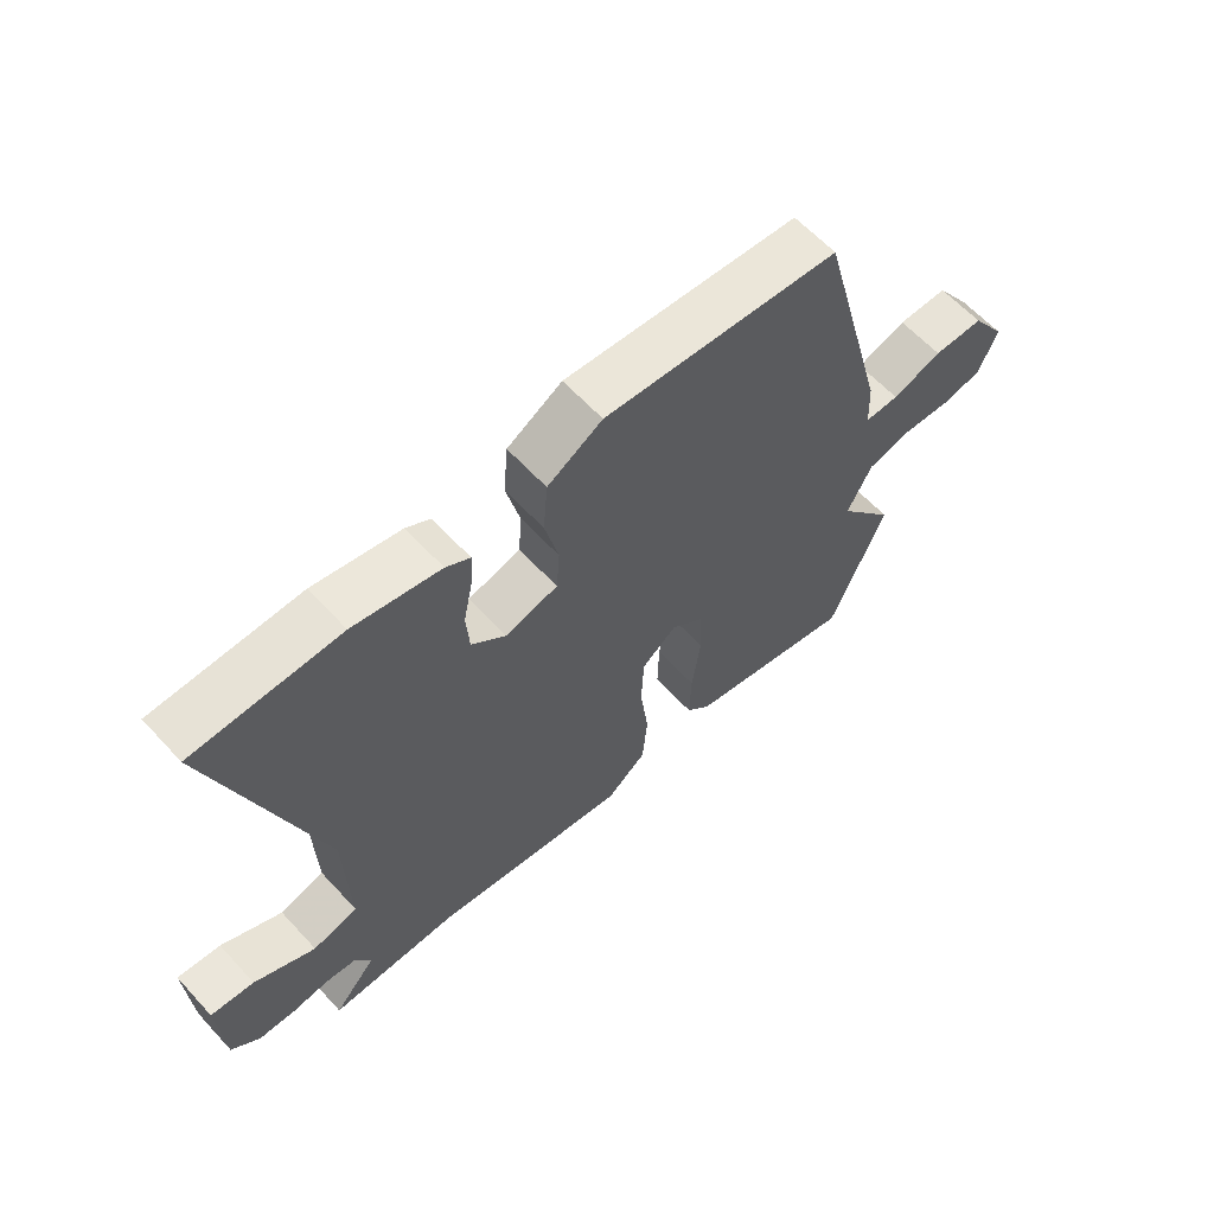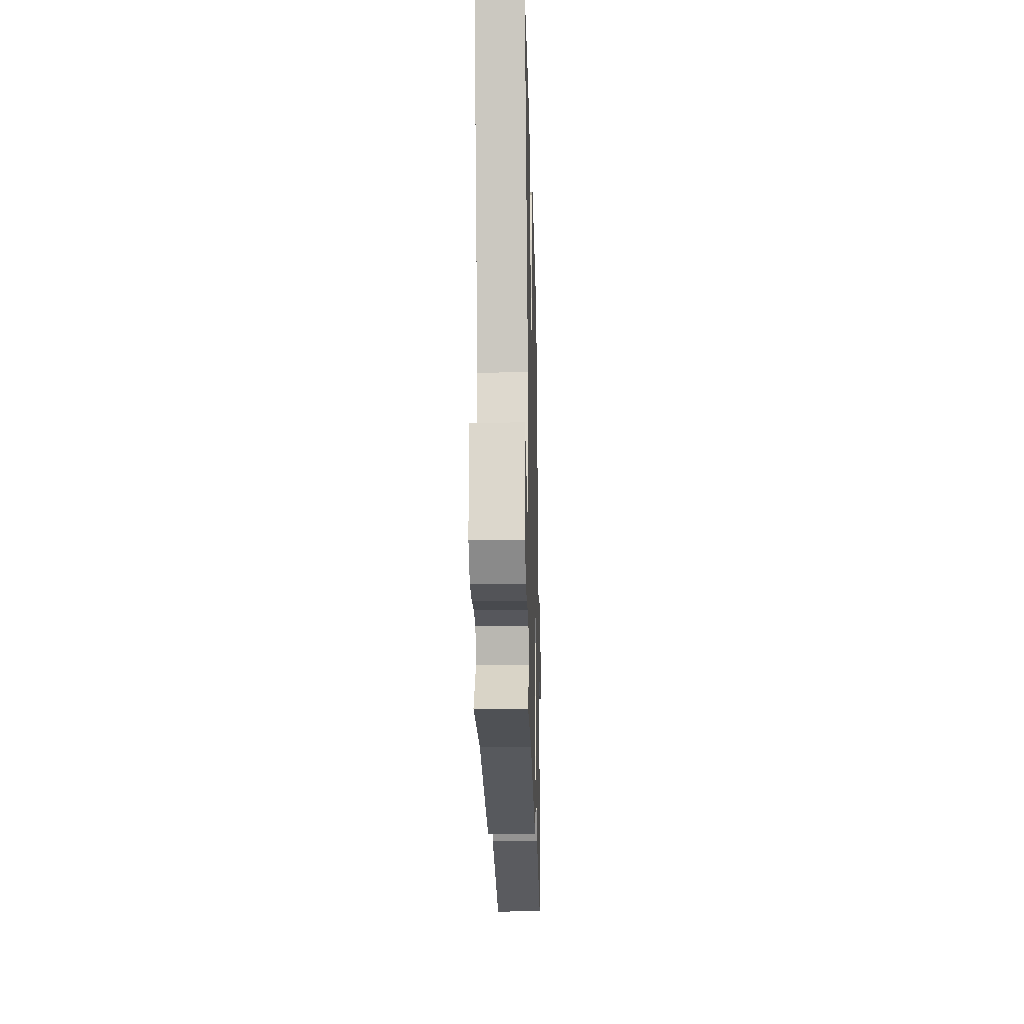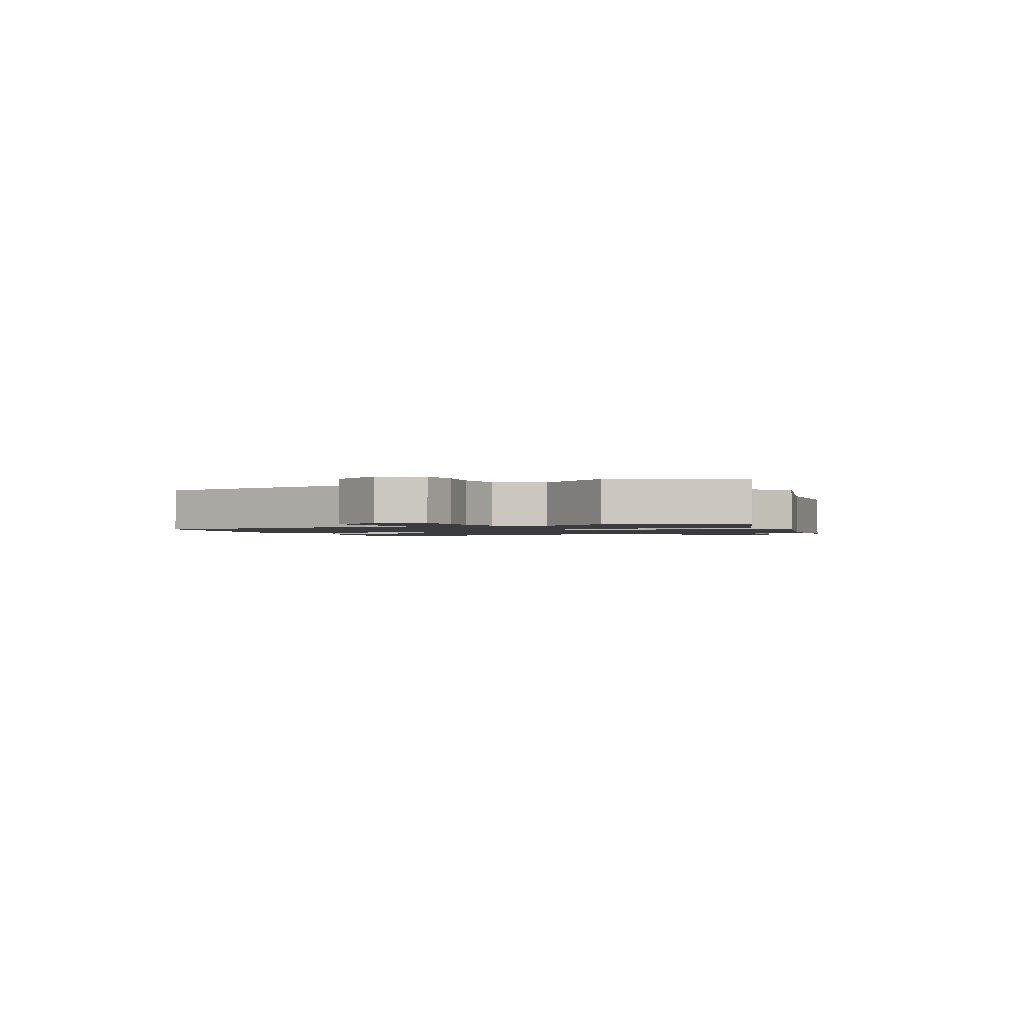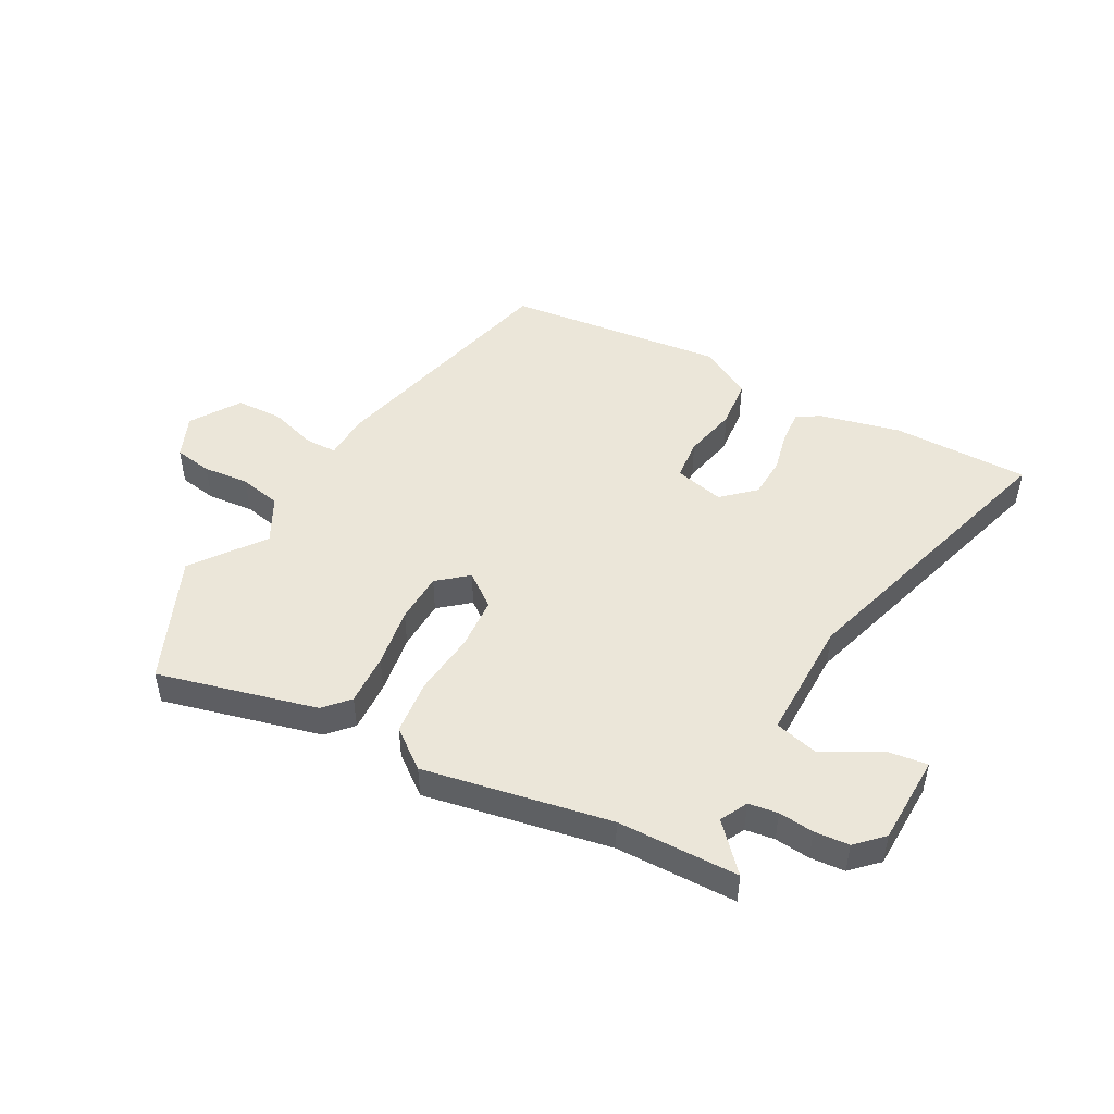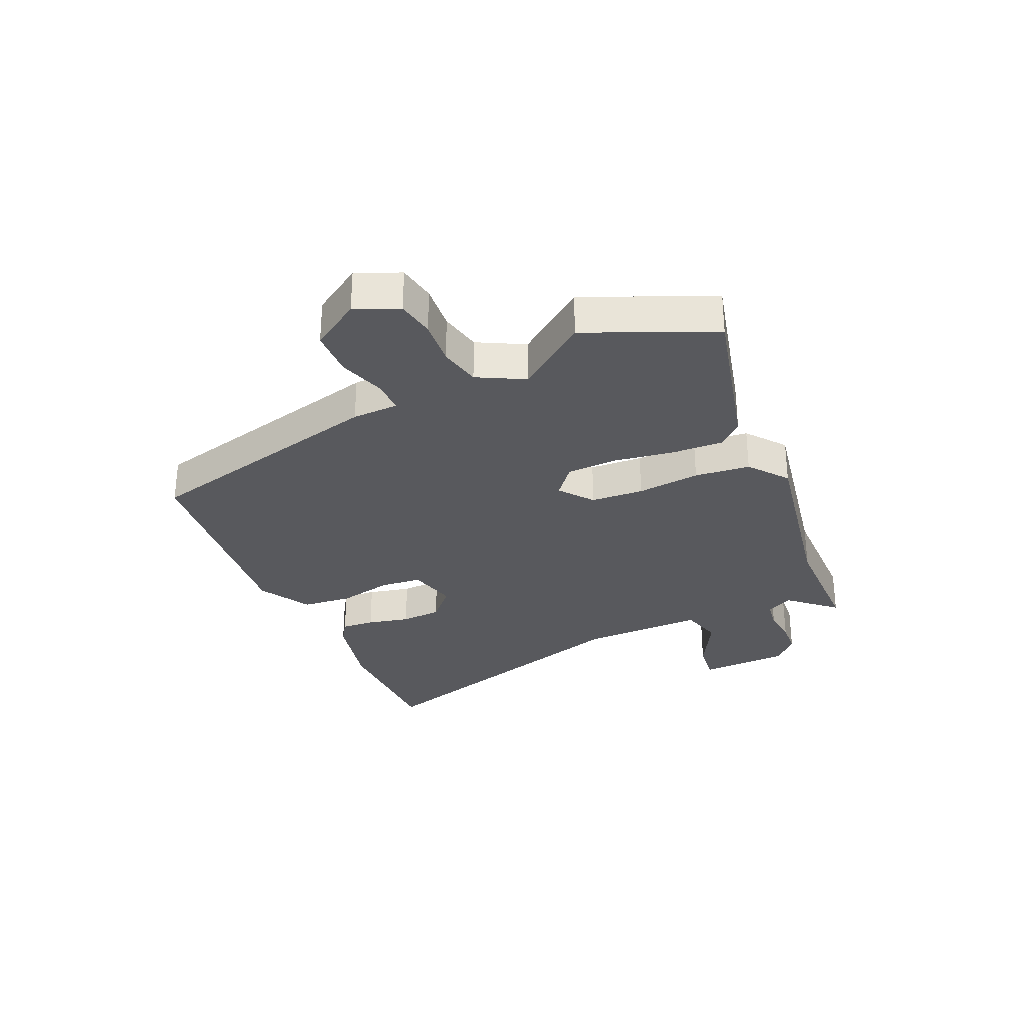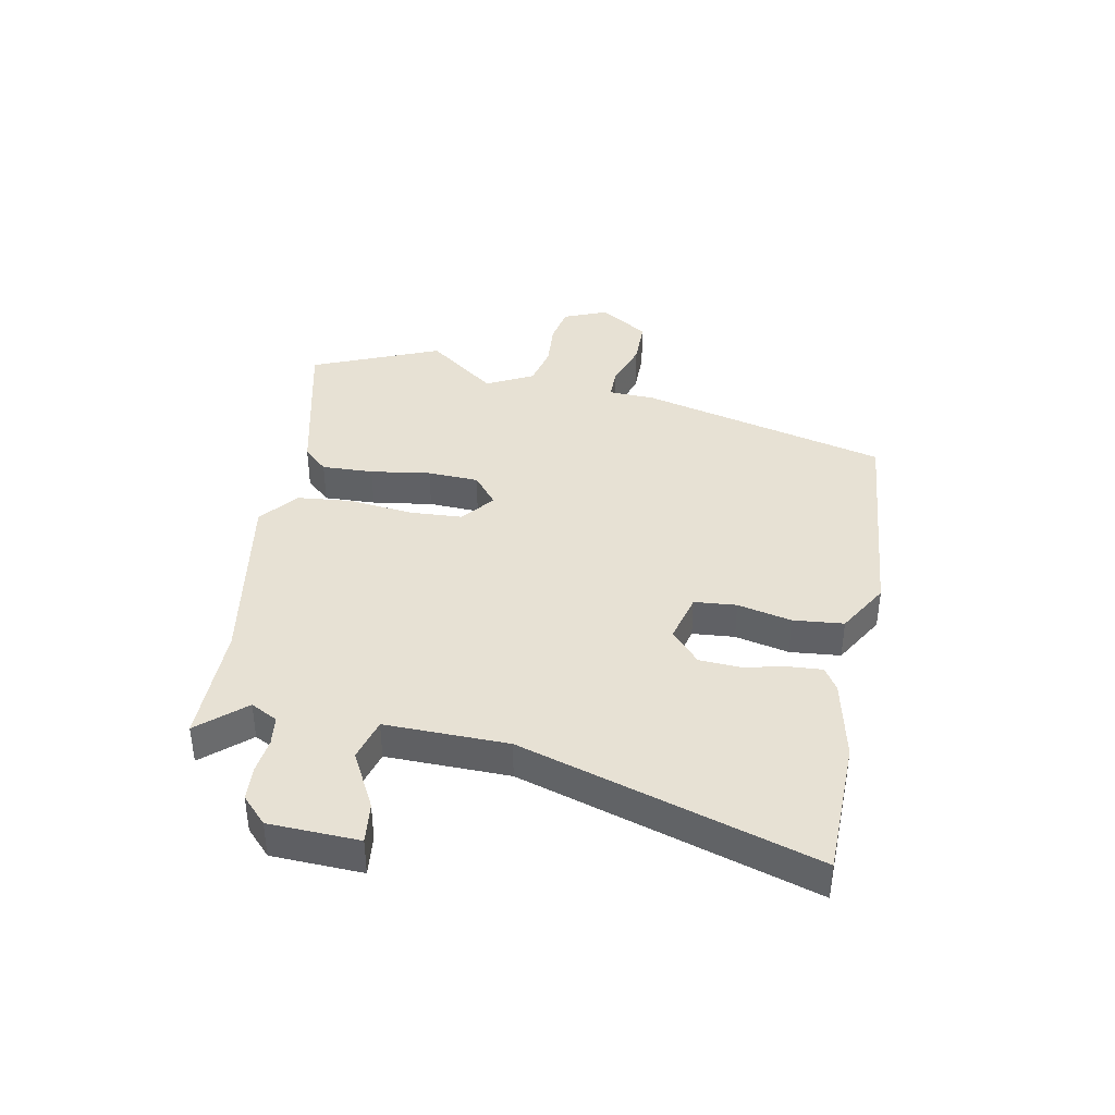
<metadata>
{"format":"obj","ext":"obj","renderer":"f3d","projection":"perspective","resolution":1024,"background":"white","views":[{"elev":61.8,"azim":-42.5,"up":"+Z"},{"elev":-20.6,"azim":-88.5,"up":"+Z"},{"elev":-1.5,"azim":109.3,"up":"+Y"},{"elev":47.6,"azim":-152.9,"up":"+Y"},{"elev":-30.2,"azim":112.8,"up":"+Y"},{"elev":39.4,"azim":-79.8,"up":"+Y"}]}
</metadata>
<code>
v -0.634 0.07 0.496
v -0.4 0.07 0.503
v -0.26 0.07 0.474
v -0.221 0.07 0.45
v -0.224 0.07 0.393
v -0.239 0.07 0.32
v -0.234 0.07 0.25
v -0.179 0.07 0.202
v -0.094 0.07 0.225
v -0.089 0.07 0.297
v -0.111 0.07 0.389
v -0.104 0.07 0.475
v -0.016 0.07 0.528
v 0.362 0.07 0.497
v 0.475 0.07 0.074
v 0.479 0.07 -0.005
v 0.534 0.07 -0.004
v 0.614 0.07 0.024
v 0.695 0.07 0.024
v 0.751 0.07 -0.059
v 0.721 0.07 -0.134
v 0.656 0.07 -0.147
v 0.577 0.07 -0.142
v 0.506 0.07 -0.159
v 0.466 0.07 -0.239
v 0.558 0.07 -0.357
v 0.469 0.07 -0.576
v 0.196 0.07 -0.515
v 0.157 0.07 -0.474
v 0.159 0.07 -0.386
v 0.173 0.07 -0.283
v 0.168 0.07 -0.196
v 0.116 0.07 -0.155
v 0.06 0.07 -0.2
v 0.056 0.07 -0.291
v 0.07 0.07 -0.399
v 0.062 0.07 -0.494
v -0.003 0.07 -0.547
v -0.322 0.07 -0.497
v -0.528 0.07 -0.5
v -0.46 0.07 -0.421
v -0.485 0.07 -0.375
v -0.535 0.07 -0.369
v -0.595 0.07 -0.377
v -0.654 0.07 -0.374
v -0.699 0.07 -0.332
v -0.707 0.07 -0.178
v -0.637 0.07 -0.185
v -0.539 0.07 -0.235
v -0.467 0.07 -0.214
v -0.473 0.07 -0.004
v -0.634 0 0.496
v -0.4 0 0.503
v -0.26 0 0.474
v -0.221 0 0.45
v -0.224 0 0.393
v -0.239 0 0.32
v -0.234 0 0.25
v -0.179 0 0.202
v -0.094 0 0.225
v -0.089 0 0.297
v -0.111 0 0.389
v -0.104 0 0.475
v -0.016 0 0.528
v 0.362 0 0.497
v 0.475 0 0.074
v 0.479 0 -0.005
v 0.534 0 -0.004
v 0.614 0 0.024
v 0.695 0 0.024
v 0.751 0 -0.059
v 0.721 0 -0.134
v 0.656 0 -0.147
v 0.577 0 -0.142
v 0.506 0 -0.159
v 0.466 0 -0.239
v 0.558 0 -0.357
v 0.469 0 -0.576
v 0.196 0 -0.515
v 0.157 0 -0.474
v 0.159 0 -0.386
v 0.173 0 -0.283
v 0.168 0 -0.196
v 0.116 0 -0.155
v 0.06 0 -0.2
v 0.056 0 -0.291
v 0.07 0 -0.399
v 0.062 0 -0.494
v -0.003 0 -0.547
v -0.322 0 -0.497
v -0.528 0 -0.5
v -0.46 0 -0.421
v -0.485 0 -0.375
v -0.535 0 -0.369
v -0.595 0 -0.377
v -0.654 0 -0.374
v -0.699 0 -0.332
v -0.707 0 -0.178
v -0.637 0 -0.185
v -0.539 0 -0.235
v -0.467 0 -0.214
v -0.473 0 -0.004
f 46 47 48 49
f 46 49 50
f 43 44 45 46
f 42 43 46 50
f 41 42 50
f 39 40 41
f 39 41 50 51
f 35 36 37 38
f 34 35 38 39
f 33 34 39 51
f 28 29 30 31
f 28 31 32
f 25 26 27 28
f 24 25 28 32
f 23 24 32 33
f 21 22 23
f 17 18 19 20
f 16 17 20 21
f 13 14 15 16
f 11 12 13 16
f 10 11 16
f 9 10 16 21
f 8 9 21 23
f 3 4 5 6
f 3 6 7
f 2 3 7
f 1 2 7
f 51 1 7 8
f 8 23 33 51
f 100 99 98 97
f 101 100 97
f 97 96 95 94
f 101 97 94 93
f 101 93 92
f 92 91 90
f 102 101 92 90
f 89 88 87 86
f 90 89 86 85
f 102 90 85 84
f 82 81 80 79
f 83 82 79
f 79 78 77 76
f 83 79 76 75
f 84 83 75 74
f 74 73 72
f 71 70 69 68
f 72 71 68 67
f 67 66 65 64
f 67 64 63 62
f 67 62 61
f 72 67 61 60
f 74 72 60 59
f 57 56 55 54
f 58 57 54
f 58 54 53
f 58 53 52
f 59 58 52 102
f 102 84 74 59
f 1 52 53 2
f 2 53 54 3
f 3 54 55 4
f 4 55 56 5
f 5 56 57 6
f 6 57 58 7
f 7 58 59 8
f 8 59 60 9
f 9 60 61 10
f 10 61 62 11
f 11 62 63 12
f 12 63 64 13
f 13 64 65 14
f 14 65 66 15
f 15 66 67 16
f 16 67 68 17
f 17 68 69 18
f 18 69 70 19
f 19 70 71 20
f 20 71 72 21
f 21 72 73 22
f 22 73 74 23
f 23 74 75 24
f 24 75 76 25
f 25 76 77 26
f 26 77 78 27
f 27 78 79 28
f 28 79 80 29
f 29 80 81 30
f 30 81 82 31
f 31 82 83 32
f 32 83 84 33
f 33 84 85 34
f 34 85 86 35
f 35 86 87 36
f 36 87 88 37
f 37 88 89 38
f 38 89 90 39
f 39 90 91 40
f 40 91 92 41
f 41 92 93 42
f 42 93 94 43
f 43 94 95 44
f 44 95 96 45
f 45 96 97 46
f 46 97 98 47
f 47 98 99 48
f 48 99 100 49
f 49 100 101 50
f 50 101 102 51
f 51 102 52 1

</code>
